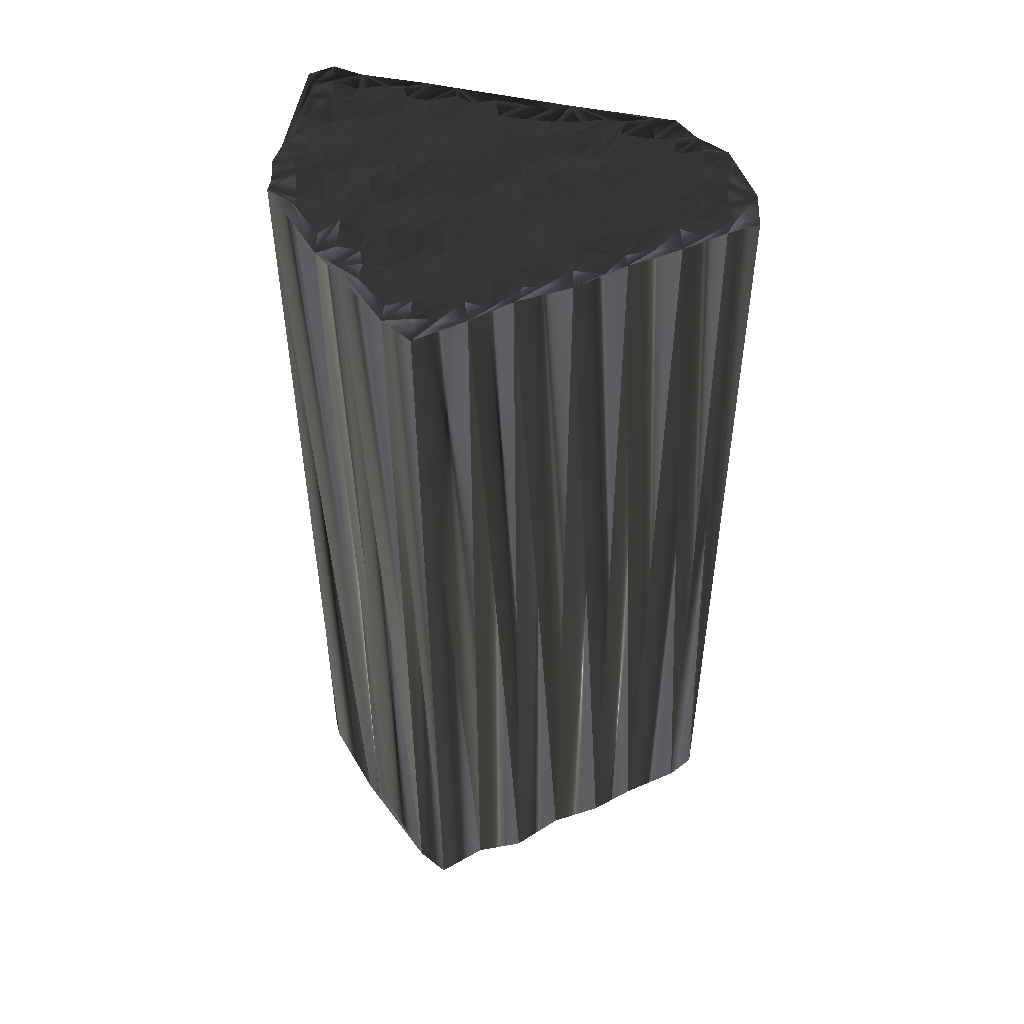
<metadata>
{"format":"obj","ext":"obj","renderer":"f3d","projection":"perspective","resolution":1024,"background":"white","views":[{"elev":49.3,"azim":91.6,"up":"+Z"}]}
</metadata>
<code>
v 120.4 141.5 0.00612
v 120.4 142.3 -0.09802
v 120.4 143 -0.06378
v 121.3 141.4 -0.02643
v 121.2 142.3 -0.07101
v 121.2 143.2 -0.2899
v 121.2 143.8 0.02133
v 121.3 144.7 0.02475
v 121.3 145.6 -0.1311
v 121.3 146.3 -0.08004
v 121.9 141.6 -0.02129
v 122.1 142.2 0.1659
v 122.3 143 0.07119
v 121.9 144 -0.0454
v 122 144.8 0.02434
v 122.3 145.4 0.03244
v 122.2 146.3 -0.01301
v 122.1 147 0.01474
v 122.1 147.9 0.0203
v 122.2 148.7 0.06225
v 122 149.7 -0.05266
v 122.1 150.5 -0.05932
v 122.8 141.5 -0.04285
v 122.9 142.3 -0.08558
v 122.9 143.3 -0.01734
v 123 143.8 -0.07549
v 122.8 144.5 -0.1081
v 122.9 145.6 -0.07026
v 122.9 146.3 -0.1908
v 122.8 147.1 -0.112
v 122.8 147.8 -0.2381
v 122.9 148.6 0.03327
v 122.9 149.4 -0.08892
v 122.8 150.3 -0.1439
v 123.1 151 -0.005962
v 122.9 151.8 -0.1173
v 122.9 152.7 0.03165
v 122.8 153.5 0.03582
v 123.7 141.5 0.01969
v 123.7 142.2 0.000197
v 123.7 143.2 -0.06035
v 123.8 144.2 0.05099
v 123.6 144.8 0.1217
v 123.6 145.4 -0.06929
v 123.7 146.2 0.1317
v 123.7 146.9 -0.03815
v 123.7 147.8 0.01602
v 123.5 148.8 0.1356
v 123.7 149.6 0.01561
v 123.7 150.3 -0.02923
v 123.9 151.3 -0.1221
v 123.6 151.8 -0.1643
v 123.6 152.6 0.009122
v 123.7 153.3 0.008662
v 123.8 154.3 0.07053
v 124.5 140.9 0.1037
v 124.6 141.5 0.1031
v 124.4 142.2 -0.04759
v 124.3 143.2 0.138
v 124.5 143.8 -0.1814
v 124.3 144.7 -0.1812
v 124.4 145.6 -0.09879
v 124.5 146.5 -0.05382
v 124.4 147.2 0.1605
v 124.5 147.9 0.07067
v 124.7 148.6 0.007879
v 124.5 149.4 0.08132
v 124.4 150.3 -0.04415
v 124.6 151.3 -0.04939
v 124.4 151.9 -0.01291
v 124.5 152.8 0.1446
v 124.6 153.6 0.1502
v 124.6 154.2 -0.1149
v 124.5 155 -0.04758
v 125.3 140.7 0.01192
v 125.3 141.5 0.009026
v 125.3 142.2 0.3281
v 125.2 143.1 0.1882
v 125.3 143.8 0.08632
v 125.1 144.6 -0.1014
v 125.3 145.5 0.1961
v 125.2 146.4 0.03225
v 125.4 146.9 0.1527
v 125.1 148 -0.07118
v 125.3 148.5 0.07816
v 125.3 149.5 -0.02672
v 125.3 150.3 0.09939
v 125.3 151.2 -0.04274
v 125.3 151.8 0.1372
v 125.3 152.9 0.04471
v 125.1 153.5 0.1703
v 125.4 154.3 -0.1158
v 125.2 155.1 -0.04166
v 126.2 140.7 0.2158
v 126 141.5 -0.001778
v 126.1 142.4 0.1091
v 126 143.1 0.05758
v 126 143.9 0.04352
v 126 144.7 -0.01022
v 126.2 145.5 -0.08165
v 126.1 146.4 -0.05261
v 126.2 147 -0.1958
v 126 147.7 0.09225
v 126.1 148.7 -0.1003
v 125.9 149.6 -0.0212
v 126.1 150.3 -0.2256
v 126 151.2 -0.2166
v 126.1 152 -0.05523
v 126.2 152.9 -0.2592
v 126.1 153.5 -0.01764
v 126.2 154.1 0.01132
v 126.1 155.2 0.1075
v 126.8 140.9 -0.01516
v 126.9 141.7 0.0984
v 126.9 142.3 0.03836
v 126.8 143.1 0.03771
v 126.8 143.8 0.03845
v 127 144.8 -0.1023
v 126.9 145.5 -0.02376
v 126.9 146.2 0.00364
v 126.8 147.2 -0.01346
v 126.8 147.7 -0.01535
v 126.8 148.7 -0.2247
v 127 149.5 -0.03812
v 127 150.4 0.05406
v 126.8 151.2 -0.1231
v 126.9 152 -0.02411
v 126.9 152.8 0.1377
v 126.8 153.6 0.1731
v 127.1 154.3 -0.1007
v 127 155 0.04129
v 126.9 155.9 -0.003369
v 127.7 141.6 -0.03493
v 127.7 142.4 -0.18
v 127.7 143.1 0.09233
v 127.6 144.1 -0.1136
v 127.6 144.7 0.1087
v 127.5 145.5 0.05893
v 127.7 146.2 -0.000438
v 127.5 146.9 -0.0189
v 127.6 147.9 -0.1223
v 127.7 148.7 -0.08524
v 127.6 149.7 -0.0329
v 127.5 150.3 -0.04145
v 127.7 151.1 0.1117
v 127.7 152 -0.07459
v 127.6 152.8 0.06794
v 127.7 153.4 -0.02387
v 127.7 154.3 -0.08799
v 127.4 155.1 -0.06539
v 127.6 156 -0.115
v 128.6 142.2 0.133
v 128.6 143.1 -0.008353
v 128.4 143.9 0.1166
v 128.6 144.6 0.1773
v 128.6 145.4 0.02291
v 128.5 146.2 -0.07768
v 128.5 147.2 0.05875
v 128.4 148 -0.06148
v 128.6 148.6 0.1331
v 128.4 149.5 0.02828
v 128.5 150.4 -0.01426
v 128.4 151.1 -0.01042
v 128.3 151.9 0.008889
v 128.4 152.6 -0.0132
v 128.5 153.5 -0.1536
v 128.7 154.3 -0.05615
v 128.4 155.2 -0.03465
v 129.3 142.4 -0.1413
v 129.1 143.2 -0.03988
v 129.3 144 0.09367
v 129 144.8 0.1035
v 129.4 145.5 0.04273
v 129.3 146.5 -0.08201
v 129.3 147 -0.077
v 129.2 148 -0.08597
v 129.2 148.6 0.05094
v 129.3 149.5 0.1036
v 129.4 150.5 0.06199
v 129.4 151.1 0.1336
v 129.5 151.7 0.1375
v 129.2 152.9 -0.06503
v 129.3 153.3 -0.03566
v 130.1 143.2 0.07669
v 129.9 143.9 0.1675
v 130 144.8 0.02463
v 130.1 145.5 0.04556
v 130.1 146.4 0.2364
v 130 147.1 -0.01753
v 130 147.8 0.04032
v 130.2 148.6 -0.05175
v 130 149.5 0.04946
v 129.9 150.3 -0.1369
v 130.1 151.2 -0.102
v 130.2 152 -0.07235
v 130.9 143.9 -0.09371
v 131 144.8 0.2268
v 130.9 145.7 0.1428
v 130.9 146.3 0.004681
v 130.9 147.3 0.06697
v 131 147.8 -0.0305
v 130.9 148.6 0.1063
v 130.9 149.4 -0.1783
v 130.9 150.3 -0.02017
v 131.7 144.7 -0.02498
v 131.6 145.9 0.04096
v 131.8 146.5 -0.04249
v 131.6 147.2 -0.06864
v 131.5 147.9 0.2599
v 131.9 148.8 -0.1744
v 132.5 144.8 -0.1171
v 132.5 145.6 0.07678
v 132.4 146.4 0.1559
v 132.5 147.2 0.1682
v 133.3 145.7 -0.1628
v 120.6 141.4 29.94
v 120.5 142.3 30.22
v 120.5 143.2 29.89
v 121.2 141.6 30.02
v 121.3 142.3 30.22
v 121.3 143.1 29.88
v 121.3 144 30.08
v 121.3 144.6 30.07
v 121.2 145.5 30.1
v 121.3 146.3 30
v 122 141.6 29.99
v 121.9 142.3 29.93
v 122 143 30.03
v 122.1 144 30.11
v 121.8 144.8 29.97
v 122 145.5 30.04
v 121.9 146.4 30.12
v 122 146.9 29.98
v 122.1 147.7 30.15
v 122.1 148.7 29.98
v 122.2 149.5 29.87
v 121.8 150.2 29.78
v 122.9 141.4 29.96
v 122.9 142.4 29.7
v 122.9 143.1 29.97
v 122.7 143.9 29.9
v 122.8 144.7 30.01
v 122.9 145.5 30.06
v 123 146.2 29.9
v 123 147 30.06
v 122.8 147.8 30.1
v 123 148.7 30.04
v 122.9 149.7 29.96
v 123 150.5 30
v 123 151.3 30.14
v 123 152 30.08
v 122.8 152.8 30.04
v 122.8 153.6 30.01
v 123.5 141.5 29.94
v 123.8 142.3 29.88
v 123.8 143.2 30.04
v 123.7 143.8 29.92
v 123.6 144.6 30.1
v 123.4 145.5 30.04
v 123.6 146.2 30.03
v 123.7 147.1 30.03
v 123.6 147.9 30.15
v 123.8 149.1 30.04
v 123.7 149.4 29.96
v 123.6 150.2 30.02
v 123.8 151.2 29.98
v 123.6 151.8 29.99
v 123.7 152.9 29.92
v 123.7 153.5 29.88
v 123.6 154.2 29.98
v 124.5 140.9 29.99
v 124.6 141.8 30
v 124.5 142.2 30
v 124.4 143 30.01
v 124.5 143.9 29.98
v 124.5 145 30.11
v 124.5 145.4 29.96
v 124.4 146.5 30.15
v 124.3 147.2 29.96
v 124.5 147.8 30.03
v 124.5 148.7 30.05
v 124.6 149.5 29.94
v 124.5 150.4 29.89
v 124.6 151.1 29.86
v 124.3 152 30
v 124.5 152.7 29.99
v 124.6 153.5 29.98
v 124.5 154.4 30.13
v 124.4 155.2 30
v 125.3 140.7 30.05
v 125.3 141.3 30.16
v 125.1 142.3 30.06
v 125.3 143.1 29.85
v 125.3 144 29.89
v 125.4 144.6 30.1
v 125.2 145.7 30.13
v 125.2 146.2 30.18
v 125.1 147.1 30.1
v 125.2 148 29.97
v 125.4 148.6 29.99
v 125.4 149.5 29.97
v 125.3 150.2 30
v 125.3 151.2 30.15
v 125.3 152 30.05
v 125.4 152.6 29.95
v 125.2 153.5 30.04
v 125.3 154.4 30
v 125.2 155.3 30.15
v 126.2 140.8 29.97
v 126 141.5 30.11
v 126 142.4 30.07
v 126.1 143.2 29.95
v 126.2 143.9 30.23
v 126.1 144.8 30.11
v 126.1 145.6 29.93
v 126.2 146.4 30.06
v 126 146.9 30.05
v 126.2 147.8 29.95
v 125.8 148.6 29.91
v 125.9 149.4 30.18
v 126 150.5 29.96
v 126.1 151 29.87
v 126.1 151.7 30
v 126 152.8 29.99
v 126.1 153.5 29.99
v 126 154.2 30.12
v 126 155.1 30.11
v 126.8 140.7 30.1
v 126.9 141.6 29.87
v 126.8 142.4 29.89
v 127.1 143.2 30.09
v 126.7 143.9 30.07
v 127 144.8 29.97
v 126.8 145.6 29.96
v 126.9 146.3 30.13
v 126.7 147.1 29.85
v 126.9 147.9 29.99
v 126.9 148.7 30.02
v 126.9 149.7 29.89
v 127 150.4 30.12
v 126.9 151.2 29.98
v 127 151.8 29.83
v 127.1 152.8 30.15
v 126.8 153.5 29.99
v 127 154.3 30.09
v 126.8 155.1 29.95
v 126.6 156 30.06
v 127.4 141.5 30.13
v 127.6 142.3 29.96
v 127.7 143 30.03
v 127.6 143.8 30.05
v 127.8 145 30.06
v 127.6 145.8 29.86
v 127.8 146.2 30.06
v 127.7 147.1 30.02
v 127.6 147.9 30.1
v 127.8 148.7 30.01
v 127.8 149.4 29.86
v 127.8 150.2 29.97
v 127.6 151 30.1
v 127.8 151.8 29.95
v 127.6 152.9 29.89
v 127.8 153.5 29.94
v 127.6 154.4 29.97
v 127.7 155.3 30
v 127.7 156 29.88
v 128.7 142.4 30
v 128.3 143.1 30.23
v 128.4 143.9 29.95
v 128.5 144.7 30.15
v 128.5 145.7 30.14
v 128.6 146.3 30
v 128.4 147.1 29.9
v 128.2 147.8 29.97
v 128.6 148.8 30.12
v 128.5 149.5 29.94
v 128.6 150.2 30.04
v 128.5 151.2 29.97
v 128.5 151.9 30.05
v 128.3 152.7 30.26
v 128.2 153.6 30.06
v 128.6 154.3 30.06
v 128.4 155 30.04
v 129.5 142.5 29.91
v 129.2 143.1 29.96
v 129.4 143.8 29.98
v 129.2 144.5 30
v 129.3 145.6 29.83
v 129.4 146.3 29.97
v 129.1 147.2 30.07
v 129.2 147.9 29.97
v 129.2 148.9 30.15
v 129.2 149.5 29.96
v 129.3 150.4 30.02
v 129.2 151.1 29.84
v 129.2 151.9 29.81
v 129.2 152.7 30.05
v 129.1 153.6 30.01
v 130 143.1 29.87
v 130 144 30.02
v 130.1 144.7 29.95
v 130 145.6 30.03
v 130 146.3 29.96
v 130.1 147.3 29.97
v 130 147.8 29.96
v 130.2 148.7 30.14
v 130 149.5 30.13
v 130.3 150.3 30.1
v 130 151.3 29.78
v 129.8 151.9 29.95
v 130.8 143.9 30.12
v 130.7 144.6 30
v 130.9 145.5 30.02
v 130.9 146.3 30.1
v 130.9 147.2 29.94
v 130.7 147.9 30.02
v 130.9 148.8 29.99
v 130.9 149.4 30.02
v 130.9 150.3 30.05
v 131.8 144.7 29.95
v 131.7 145.5 30.1
v 131.7 146.3 30.02
v 131.7 147.1 30.15
v 131.9 147.9 30.02
v 131.5 148.5 29.97
v 132.5 144.7 30.04
v 132.4 145.5 30.08
v 132.4 146.4 30.04
v 132.4 147.2 29.97
v 133.1 145.6 29.83
f 61 44 43
f 26 15 14
f 14 8 7
f 27 16 15
f 47 32 31
f 22 35 36
f 36 37 22
f 36 35 51
f 5 3 2
f 86 68 67
f 175 188 189
f 12 24 13
f 74 92 93
f 103 122 104
f 196 205 197
f 120 101 119
f 184 170 169
f 14 13 25
f 139 120 138
f 79 97 98
f 139 156 157
f 41 40 58
f 3 7 8
f 77 96 78
f 42 59 60
f 96 114 115
f 76 77 58
f 95 113 114
f 185 186 172
f 27 28 16
f 10 20 21
f 64 46 63
f 97 115 116
f 6 13 7
f 8 14 15
f 15 9 8
f 8 9 3
f 9 10 3
f 4 2 1
f 83 65 64
f 139 121 120
f 47 48 32
f 101 83 82
f 69 70 52
f 52 53 37
f 74 73 92
f 54 72 55
f 69 88 70
f 144 145 126
f 84 103 85
f 126 127 108
f 64 63 82
f 99 81 80
f 82 100 101
f 99 100 81
f 107 125 126
f 70 88 89
f 160 159 176
f 66 85 67
f 166 182 183
f 129 111 110
f 191 178 177
f 128 129 110
f 90 109 91
f 132 131 150
f 179 163 162
f 147 165 148
f 165 166 148
f 181 165 164
f 177 160 176
f 163 179 180
f 192 203 193
f 144 161 162
f 214 209 208
f 208 209 201
f 179 192 193
f 206 199 198
f 86 104 105
f 140 139 157
f 157 174 158
f 158 140 157
f 192 202 203
f 178 192 179
f 113 133 114
f 78 96 97
f 115 133 134
f 169 170 153
f 155 171 172
f 184 196 185
f 188 187 198
f 186 196 197
f 190 189 200
f 56 4 1
f 5 4 11
f 56 11 4
f 3 5 6
f 9 16 10
f 2 4 5
f 3 6 7
f 5 12 6
f 7 13 14
f 6 12 13
f 23 12 11
f 41 26 25
f 25 26 14
f 56 23 11
f 11 12 5
f 40 57 58
f 23 24 12
f 23 39 24
f 24 25 13
f 23 56 39
f 78 60 59
f 39 56 57
f 96 77 95
f 75 57 56
f 57 75 76
f 76 75 94
f 113 95 94
f 94 95 76
f 25 24 40
f 58 57 76
f 76 95 77
f 77 78 59
f 24 39 40
f 40 39 57
f 25 40 41
f 97 79 78
f 41 58 59
f 59 58 77
f 79 61 60
f 59 42 41
f 80 81 62
f 44 61 62
f 80 61 79
f 79 60 78
f 80 79 98
f 134 116 115
f 100 82 81
f 99 80 98
f 82 63 81
f 80 62 61
f 84 65 83
f 83 64 82
f 27 26 42
f 43 60 61
f 46 30 45
f 44 29 28
f 81 63 62
f 62 63 45
f 28 17 16
f 44 28 43
f 64 47 46
f 46 45 63
f 41 42 26
f 26 27 15
f 60 43 42
f 42 43 27
f 62 45 44
f 44 45 29
f 10 22 3
f 29 18 17
f 16 9 15
f 21 33 22
f 10 21 22
f 18 10 17
f 17 10 16
f 27 43 28
f 28 29 17
f 10 18 19
f 19 18 30
f 10 19 20
f 31 19 30
f 18 29 30
f 30 29 45
f 20 19 31
f 31 30 46
f 65 48 47
f 47 31 46
f 66 67 49
f 32 21 20
f 67 68 50
f 49 48 66
f 48 49 33
f 32 20 31
f 21 32 33
f 33 32 48
f 22 33 34
f 34 33 49
f 22 34 35
f 67 50 49
f 36 51 52
f 37 38 22
f 68 69 51
f 50 35 34
f 72 91 73
f 52 37 36
f 70 71 53
f 53 38 37
f 55 38 54
f 54 38 53
f 51 35 50
f 50 34 49
f 88 107 89
f 68 51 50
f 68 87 69
f 69 52 51
f 89 90 71
f 70 53 52
f 90 72 71
f 71 54 53
f 73 55 72
f 72 54 71
f 55 73 74
f 74 93 132
f 109 128 110
f 91 92 73
f 111 130 112
f 110 92 91
f 132 93 112
f 111 93 92
f 108 109 90
f 89 71 70
f 89 108 90
f 90 91 72
f 127 126 145
f 109 110 91
f 124 125 106
f 107 126 108
f 106 125 107
f 107 108 89
f 67 85 86
f 86 105 87
f 68 86 87
f 88 106 107
f 69 87 88
f 88 87 106
f 66 48 65
f 65 47 64
f 66 65 84
f 102 83 101
f 66 84 85
f 103 84 102
f 123 142 124
f 102 84 83
f 102 121 103
f 105 124 106
f 106 87 105
f 104 86 85
f 85 103 104
f 158 159 141
f 105 104 123
f 125 143 144
f 124 105 123
f 140 122 121
f 143 124 142
f 121 122 103
f 143 161 144
f 146 145 163
f 164 165 147
f 127 146 128
f 146 164 147
f 128 147 129
f 124 143 125
f 125 144 126
f 146 147 128
f 127 109 108
f 144 162 145
f 145 146 127
f 109 127 128
f 129 147 148
f 130 149 131
f 129 130 111
f 112 93 111
f 111 92 110
f 129 148 130
f 130 131 112
f 130 148 149
f 131 132 112
f 150 167 168
f 150 151 132
f 151 150 168
f 167 150 149
f 149 150 131
f 149 148 166
f 182 165 181
f 149 166 167
f 182 166 165
f 193 194 180
f 163 180 164
f 179 193 180
f 180 181 164
f 164 146 163
f 163 145 162
f 183 167 166
f 194 181 180
f 168 167 183
f 194 195 181
f 193 204 194
f 181 195 182
f 195 183 182
f 178 191 192
f 192 191 202
f 210 204 203
f 203 204 193
f 204 195 194
f 176 190 177
f 161 178 162
f 177 190 191
f 191 190 201
f 143 142 160
f 175 159 158
f 143 160 161
f 161 160 177
f 179 162 178
f 178 161 177
f 160 142 159
f 158 141 140
f 175 158 174
f 203 202 210
f 190 200 201
f 201 200 208
f 191 201 202
f 202 201 209
f 208 213 214
f 209 210 202
f 208 207 213
f 209 214 210
f 213 215 214
f 208 200 207
f 207 206 212
f 213 207 212
f 211 184 169
f 213 212 215
f 211 212 206
f 173 186 187
f 176 175 189
f 197 205 198
f 199 206 207
f 174 173 187
f 188 198 199
f 190 176 189
f 189 188 199
f 207 200 199
f 199 200 189
f 159 142 141
f 141 142 123
f 176 159 175
f 175 174 188
f 139 140 121
f 120 102 101
f 140 141 122
f 121 102 120
f 141 123 122
f 122 123 104
f 99 118 100
f 100 119 101
f 138 120 119
f 97 116 98
f 156 139 138
f 135 136 117
f 173 157 156
f 99 117 118
f 174 157 173
f 136 154 137
f 152 153 135
f 133 115 114
f 153 154 136
f 118 137 119
f 136 118 117
f 117 99 98
f 136 137 118
f 118 119 100
f 155 138 137
f 137 138 119
f 95 114 96
f 96 115 97
f 135 117 116
f 116 117 98
f 113 169 133
f 116 134 135
f 133 169 152
f 134 152 135
f 134 133 152
f 152 169 153
f 184 185 171
f 153 136 135
f 153 170 154
f 154 155 137
f 172 156 155
f 155 156 138
f 185 172 171
f 171 155 154
f 185 196 186
f 172 173 156
f 197 198 187
f 186 173 172
f 188 174 187
f 187 186 197
f 215 212 211
f 184 171 170
f 170 171 154
f 184 211 196
f 196 211 205
f 211 206 205
f 205 206 198
f 259 276 258
f 230 241 229
f 223 229 222
f 231 242 230
f 247 262 246
f 250 237 251
f 252 251 237
f 250 251 266
f 218 220 217
f 283 301 282
f 403 390 404
f 239 227 228
f 307 289 308
f 337 318 319
f 420 411 412
f 316 335 334
f 385 399 384
f 228 229 240
f 335 354 353
f 312 294 313
f 371 354 372
f 255 256 273
f 222 218 223
f 311 292 293
f 274 257 275
f 329 311 330
f 292 291 273
f 328 310 329
f 401 400 387
f 243 242 231
f 235 225 236
f 261 279 278
f 330 312 331
f 228 221 222
f 229 223 230
f 224 230 223
f 224 223 218
f 225 224 218
f 217 219 216
f 280 298 279
f 336 354 335
f 263 262 247
f 298 316 297
f 285 284 267
f 268 267 252
f 288 289 307
f 287 269 270
f 303 284 285
f 360 359 341
f 318 299 300
f 342 341 323
f 278 279 297
f 296 314 295
f 315 297 316
f 315 314 296
f 340 322 341
f 303 285 304
f 374 375 391
f 300 281 282
f 397 381 398
f 326 344 325
f 393 406 392
f 344 343 325
f 324 305 306
f 346 347 365
f 378 394 377
f 380 362 363
f 381 380 363
f 380 396 379
f 375 392 391
f 394 378 395
f 418 407 408
f 376 359 377
f 424 429 423
f 424 423 416
f 407 394 408
f 414 421 413
f 319 301 320
f 354 355 372
f 389 372 373
f 355 373 372
f 417 407 418
f 407 393 394
f 348 328 329
f 311 293 312
f 348 330 349
f 385 384 368
f 386 370 387
f 411 399 400
f 402 403 413
f 411 401 412
f 404 405 415
f 219 271 216
f 219 220 226
f 226 271 219
f 220 218 221
f 231 224 225
f 219 217 220
f 221 218 222
f 227 220 221
f 228 222 229
f 227 221 228
f 227 238 226
f 241 256 240
f 241 240 229
f 238 271 226
f 227 226 220
f 272 255 273
f 239 238 227
f 254 238 239
f 240 239 228
f 271 238 254
f 275 293 274
f 271 254 272
f 292 311 310
f 272 290 271
f 290 272 291
f 290 291 309
f 310 328 309
f 310 309 291
f 239 240 255
f 272 273 291
f 310 291 292
f 293 292 274
f 254 239 255
f 254 255 272
f 255 240 256
f 294 312 293
f 273 256 274
f 273 274 292
f 276 294 275
f 257 274 256
f 296 295 277
f 276 259 277
f 276 295 294
f 275 294 293
f 294 295 313
f 331 349 330
f 297 315 296
f 295 314 313
f 278 297 296
f 277 295 276
f 280 299 298
f 279 298 297
f 241 242 257
f 275 258 276
f 245 261 260
f 244 259 243
f 278 296 277
f 278 277 260
f 232 243 231
f 243 259 258
f 262 279 261
f 260 261 278
f 257 256 241
f 242 241 230
f 258 275 257
f 258 257 242
f 260 277 259
f 260 259 244
f 237 225 218
f 233 244 232
f 224 231 230
f 248 236 237
f 236 225 237
f 225 233 232
f 225 232 231
f 258 242 243
f 244 243 232
f 233 225 234
f 233 234 245
f 234 225 235
f 234 246 245
f 244 233 245
f 244 245 260
f 234 235 246
f 245 246 261
f 263 280 262
f 246 262 261
f 282 281 264
f 236 247 235
f 283 282 265
f 263 264 281
f 264 263 248
f 235 247 246
f 247 236 248
f 247 248 263
f 248 237 249
f 248 249 264
f 249 237 250
f 265 282 264
f 266 251 267
f 253 252 237
f 284 283 266
f 250 265 249
f 306 287 288
f 252 267 251
f 286 285 268
f 253 268 252
f 253 270 269
f 253 269 268
f 250 266 265
f 249 265 264
f 322 303 304
f 266 283 265
f 302 283 284
f 267 284 266
f 305 304 286
f 268 285 267
f 287 305 286
f 269 286 268
f 270 288 287
f 269 287 286
f 288 270 289
f 308 289 347
f 343 324 325
f 307 306 288
f 345 326 327
f 307 325 306
f 308 347 327
f 308 326 307
f 324 323 305
f 286 304 285
f 323 304 305
f 306 305 287
f 341 342 360
f 325 324 306
f 340 339 321
f 341 322 323
f 340 321 322
f 323 322 304
f 300 282 301
f 320 301 302
f 301 283 302
f 321 303 322
f 302 284 303
f 302 303 321
f 263 281 280
f 262 280 279
f 280 281 299
f 298 317 316
f 299 281 300
f 299 318 317
f 357 338 339
f 299 317 298
f 336 317 318
f 339 320 321
f 302 321 320
f 301 319 300
f 318 300 319
f 374 373 356
f 319 320 338
f 358 340 359
f 320 339 338
f 337 355 336
f 339 358 357
f 337 336 318
f 376 358 359
f 360 361 378
f 380 379 362
f 361 342 343
f 379 361 362
f 362 343 344
f 358 339 340
f 359 340 341
f 362 361 343
f 324 342 323
f 377 359 360
f 361 360 342
f 342 324 343
f 362 344 363
f 364 345 346
f 345 344 326
f 308 327 326
f 307 326 325
f 363 344 345
f 346 345 327
f 363 345 364
f 347 346 327
f 382 365 383
f 366 365 347
f 365 366 383
f 365 382 364
f 365 364 346
f 363 364 381
f 380 397 396
f 381 364 382
f 381 397 380
f 409 408 395
f 395 378 379
f 408 394 395
f 396 395 379
f 361 379 378
f 360 378 377
f 382 398 381
f 396 409 395
f 382 383 398
f 410 409 396
f 419 408 409
f 410 396 397
f 398 410 397
f 406 393 407
f 406 407 417
f 419 425 418
f 419 418 408
f 410 419 409
f 405 391 392
f 393 376 377
f 405 392 406
f 405 406 416
f 357 358 375
f 374 390 373
f 375 358 376
f 375 376 392
f 377 394 393
f 376 393 392
f 357 375 374
f 356 373 355
f 373 390 389
f 417 418 425
f 415 405 416
f 415 416 423
f 416 406 417
f 416 417 424
f 428 423 429
f 425 424 417
f 422 423 428
f 429 424 425
f 430 428 429
f 415 423 422
f 421 422 427
f 422 428 427
f 399 426 384
f 427 428 430
f 427 426 421
f 401 388 402
f 390 391 404
f 420 412 413
f 421 414 422
f 388 389 402
f 413 403 414
f 391 405 404
f 403 404 414
f 415 422 414
f 415 414 404
f 357 374 356
f 357 356 338
f 374 391 390
f 389 390 403
f 355 354 336
f 317 335 316
f 356 355 337
f 317 336 335
f 338 356 337
f 338 337 319
f 333 314 315
f 334 315 316
f 335 353 334
f 331 312 313
f 354 371 353
f 351 350 332
f 372 388 371
f 332 314 333
f 372 389 388
f 369 351 352
f 368 367 350
f 330 348 329
f 369 368 351
f 352 333 334
f 333 351 332
f 314 332 313
f 352 351 333
f 334 333 315
f 353 370 352
f 353 352 334
f 329 310 311
f 330 311 312
f 332 350 331
f 332 331 313
f 384 328 348
f 349 331 350
f 384 348 367
f 367 349 350
f 348 349 367
f 384 367 368
f 400 399 386
f 351 368 350
f 385 368 369
f 370 369 352
f 371 387 370
f 371 370 353
f 387 400 386
f 370 386 369
f 411 400 401
f 388 387 371
f 413 412 402
f 388 401 387
f 389 403 402
f 401 402 412
f 427 430 426
f 386 399 385
f 386 385 369
f 426 399 411
f 426 411 420
f 421 426 420
f 421 420 413
f 1 216 4
f 4 219 216
f 4 219 11
f 11 226 219
f 11 226 56
f 56 271 226
f 56 271 75
f 75 290 271
f 75 290 94
f 94 309 290
f 94 309 113
f 113 328 309
f 113 328 169
f 169 384 328
f 169 384 184
f 184 399 384
f 184 399 211
f 211 426 399
f 211 426 215
f 215 430 426
f 215 430 214
f 214 429 430
f 214 429 210
f 210 425 429
f 210 425 204
f 204 419 425
f 204 419 195
f 195 410 419
f 195 410 183
f 183 398 410
f 183 398 168
f 168 383 398
f 168 383 151
f 151 366 383
f 151 366 132
f 132 347 366
f 132 347 74
f 74 289 347
f 74 289 55
f 55 270 289
f 55 270 38
f 38 253 270
f 38 253 37
f 37 252 253
f 37 252 22
f 22 237 252
f 22 237 21
f 21 236 237
f 21 236 20
f 20 235 236
f 20 235 10
f 10 225 235
f 10 225 9
f 9 224 225
f 9 224 3
f 3 218 224
f 3 218 2
f 2 217 218
f 2 217 1
f 1 216 217

</code>
